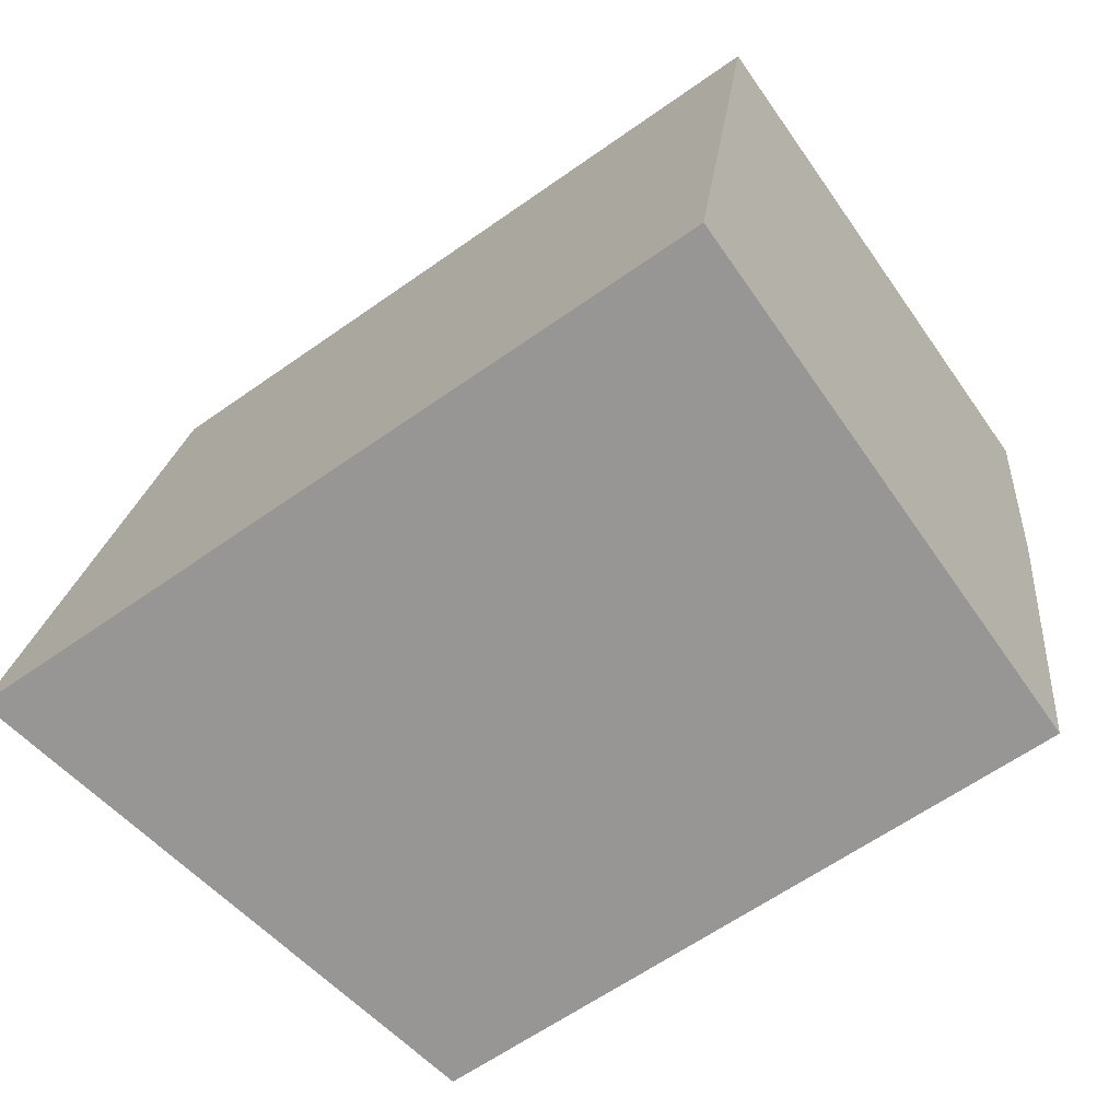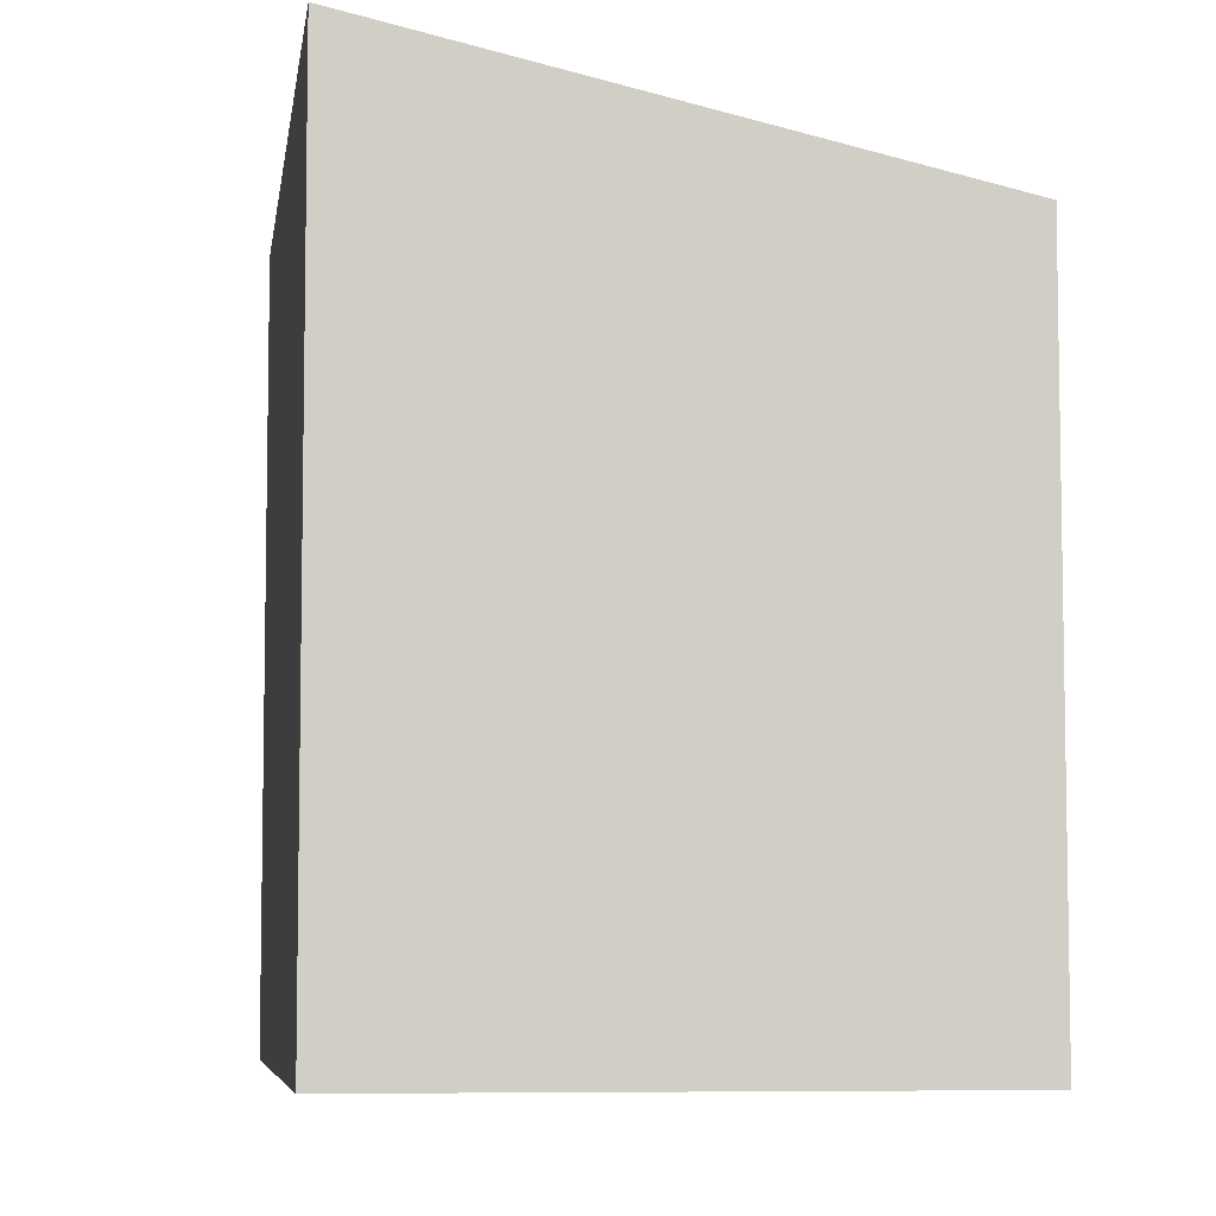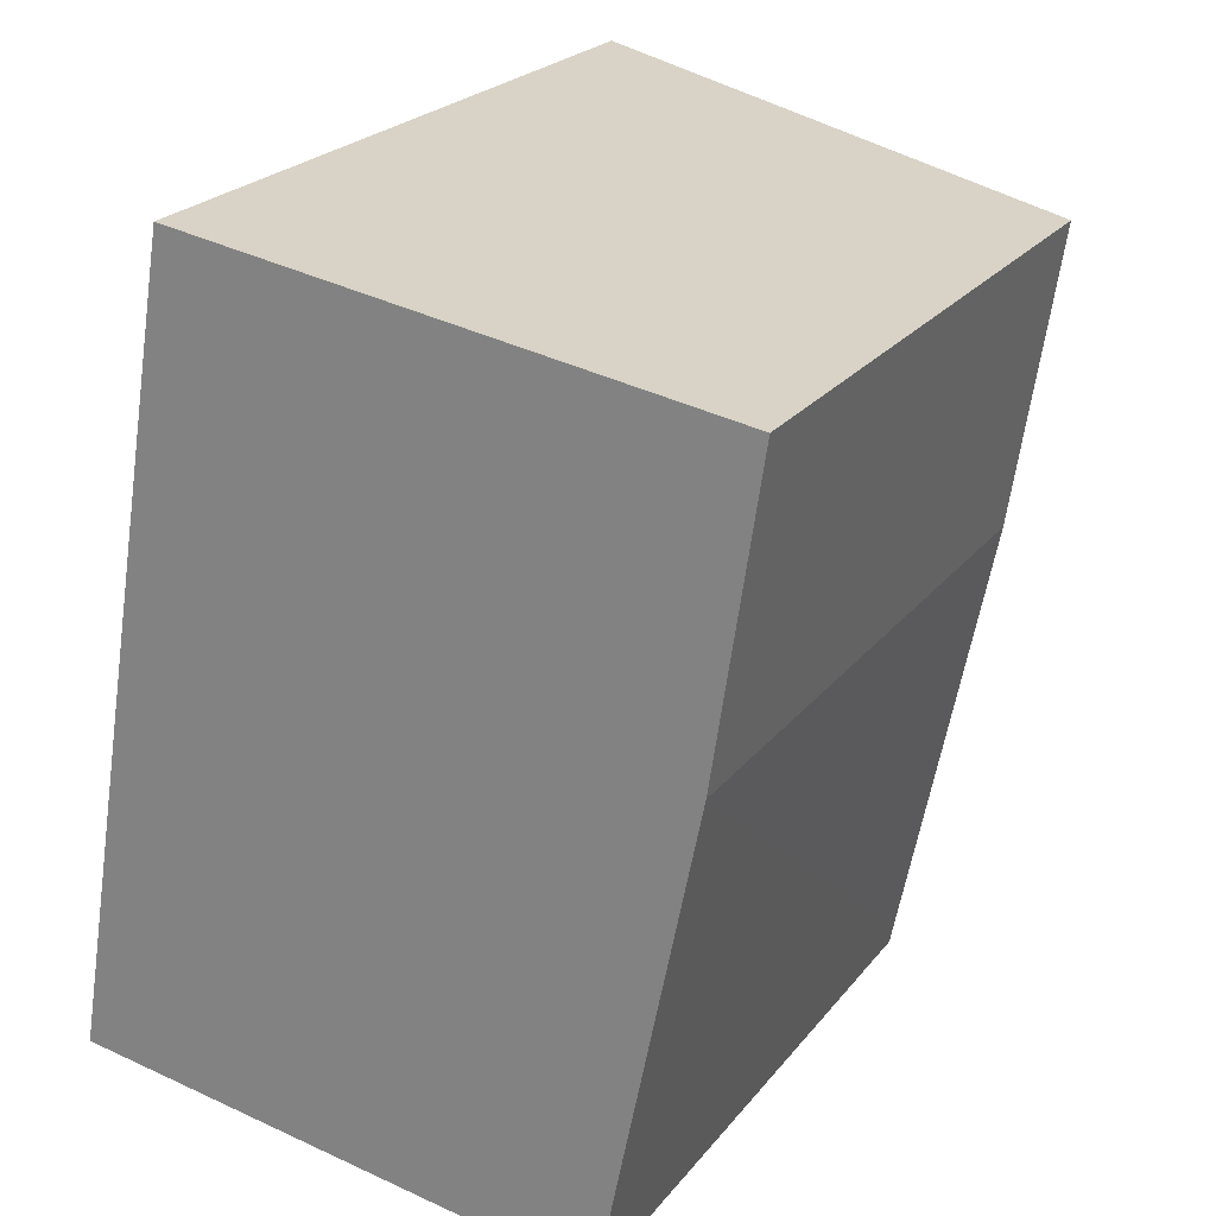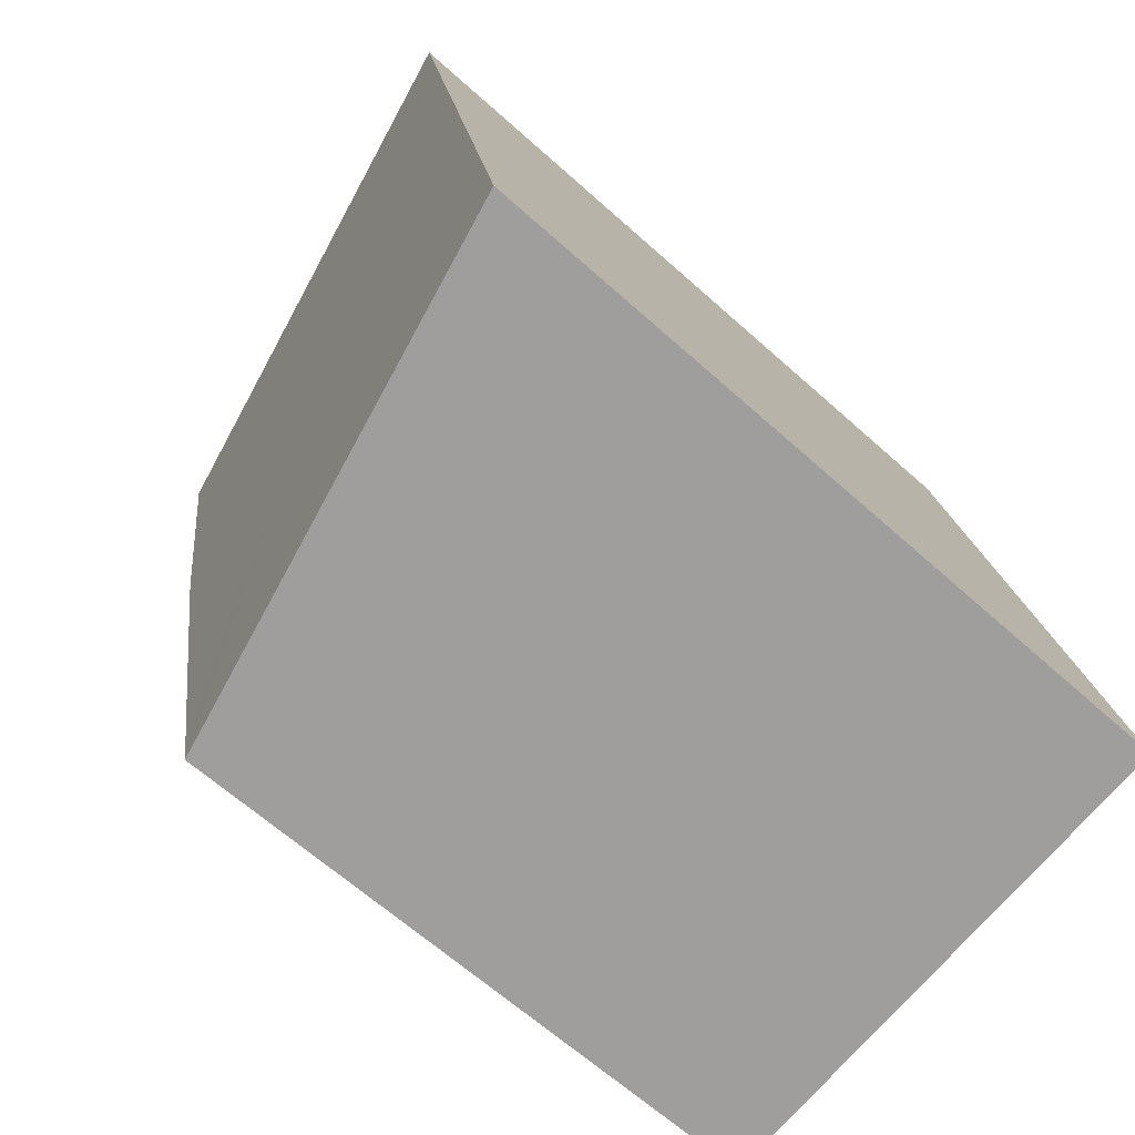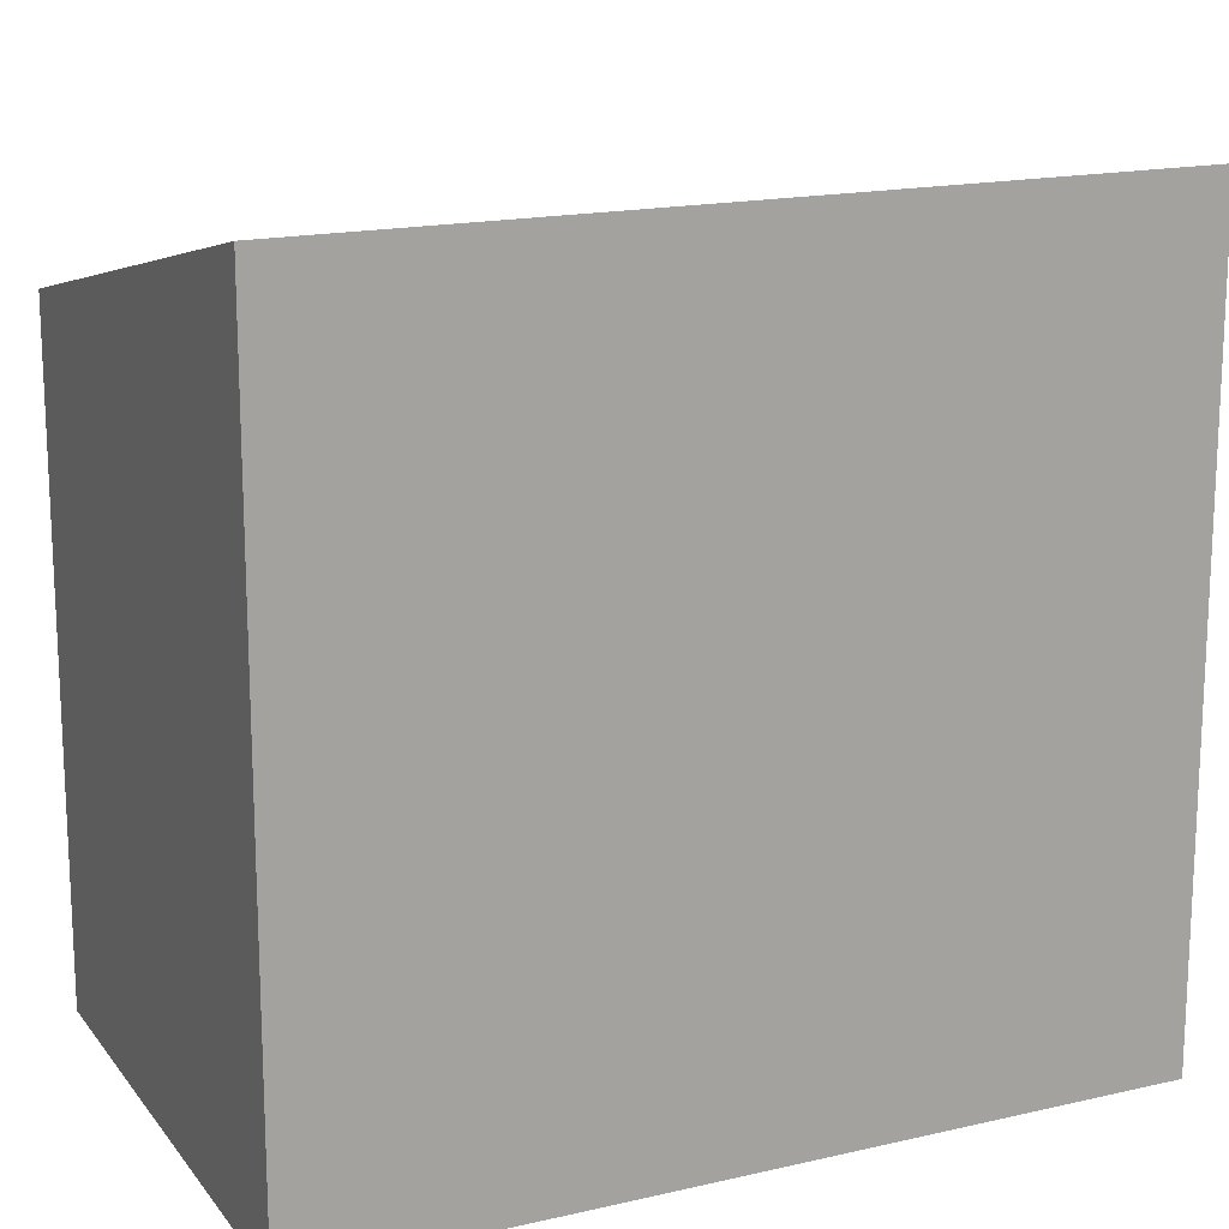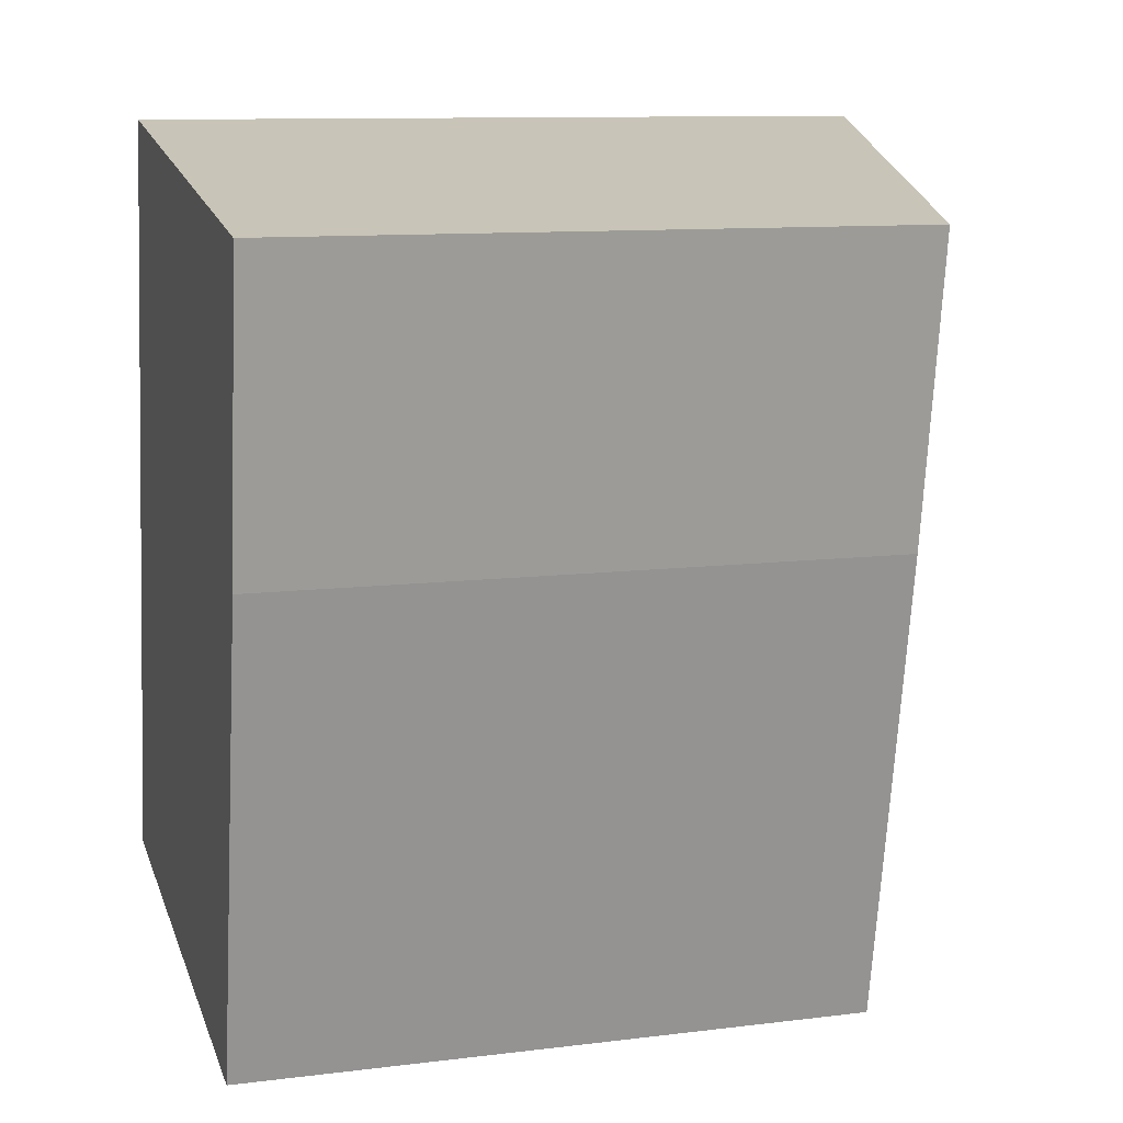
<metadata>
{"format":"obj","ext":"obj","renderer":"f3d","projection":"perspective","resolution":1024,"background":"white","views":[{"elev":-61.7,"azim":-54.2,"up":"+Z"},{"elev":-6.6,"azim":1.6,"up":"+Y"},{"elev":23.4,"azim":28.1,"up":"+Z"},{"elev":-64.2,"azim":-132.2,"up":"+Z"},{"elev":16.6,"azim":-105.8,"up":"+Y"},{"elev":10.8,"azim":72.9,"up":"+Z"}]}
</metadata>
<code>
v  4.578 4.672 2.941
v  0.991 5.604 5.8
v  4.915 4.682 5.175
v  3.894 4.696 -0.431
v  3.862 4.698 -0.587
v  0 5.604 3.431e-16
v  0.026 5.604 0.153
v  0.991 -3.551e-16 5.8
v  4.915 -3.169e-16 5.175
v  4.578 -1.801e-16 2.941
v  3.862 3.594e-17 -0.587
v  3.894 2.639e-17 -0.431
v  0 0 0
v  0.026 -9.369e-18 0.153
g defaultobject
f 1 2 3
f 2 1 4
f 2 4 5
f 2 5 6
f 2 6 7
f 8 3 2
f 3 8 9
f 9 1 3
f 1 9 10
f 10 4 1
f 4 10 5
f 5 10 11
f 11 10 12
f 5 13 6
f 13 5 11
f 7 8 2
f 8 7 6
f 8 6 14
f 14 6 13
f 8 10 9
f 10 8 14
f 10 14 12
f 12 14 11
f 11 14 13

</code>
